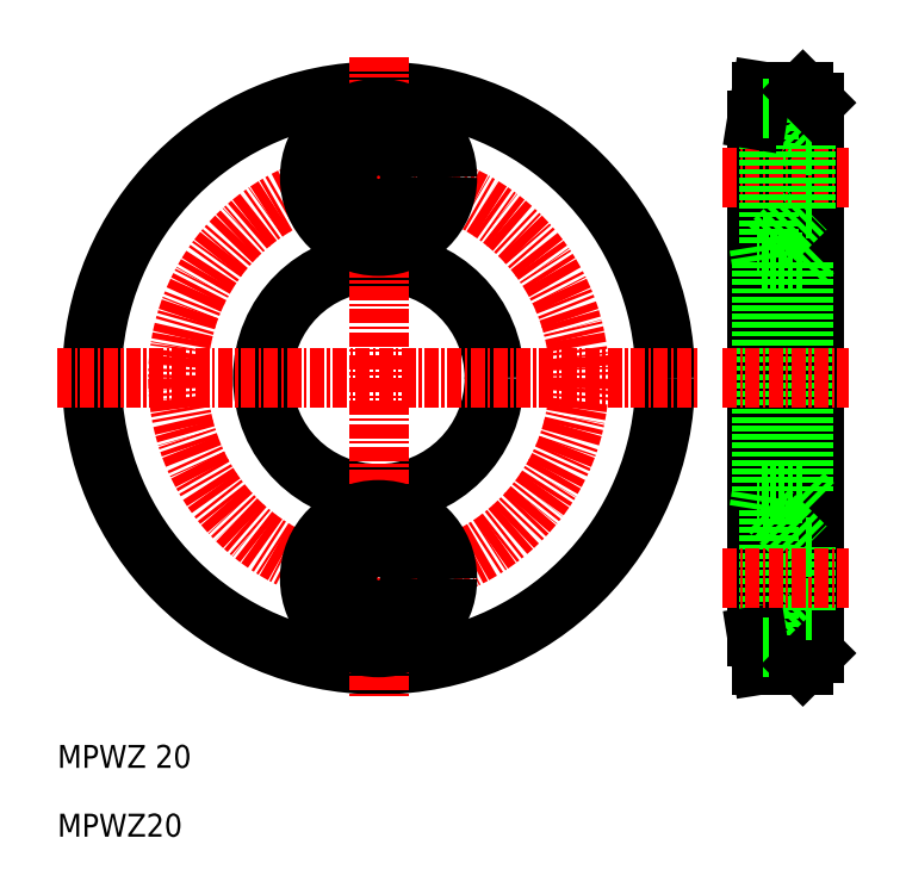
<metadata>
{"format":"dxf","ext":"dxf","renderer":"ezdxf+matplotlib","layout":"modelspace","background":"white","min_lineweight":24,"dpi":150}
</metadata>
<code>
0
SECTION
2
ENTITIES
0
LINE
8
0
10
75
20
75
30
0
11
75
21
25
31
0
0
LINE
8
0
10
71.4
20
75
30
0
11
71.4
21
25
31
0
0
LINE
8
0
10
76
20
74
30
0
11
76
21
26
31
0
0
LINE
8
0
10
71
20
27.5
30
0
11
71
21
72.5
31
0
0
CIRCLE
8
0
10
38
20
50
30
0
40
10.1
0
CIRCLE
8
0
10
38
20
50
30
0
40
25
0
LINE
8
0
10
75
20
60.1
30
0
11
75
21
39.9
31
0
0
LINE
8
0
10
71.4
20
60.1
30
0
11
71.4
21
39.9
31
0
0
LINE
8
CENTER
10
38
20
78
30
0
11
38
21
22
31
0
0
CIRCLE
8
CENTER
10
38
20
50
30
0
40
17.5
0
LINE
8
CENTER
10
10
20
50
30
0
11
66
21
50
31
0
0
TEXT
8
0
10
10
20
16
30
0
40
2
1
MPWZ 20
0
TEXT
8
0
10
10
20
10
30
0
40
2
1
MPWZ20
0
CIRCLE
8
0
10
38
20
32.5
30
0
40
2.75
0
CIRCLE
8
0
10
38
20
32.5
30
0
40
6
0
LINE
8
0
10
75.25
20
29.75
30
0
11
75.25
21
35.25
31
0
0
LINE
8
0
10
72
20
38.5
30
0
11
72
21
26.5
31
0
0
LINE
8
0
10
72
20
26.5
30
0
11
75.25
21
29.75
31
0
0
LINE
8
0
10
71.4
20
25
30
0
11
75
21
25
31
0
0
LINE
8
0
10
71
20
27.5
30
0
11
71.4
21
25
31
0
0
LINE
8
0
10
72
20
26.5
30
0
11
71.16
21
26.5
31
0
0
LINE
8
0
10
75
20
25
30
0
11
76
21
26
31
0
0
LINE
8
0
10
75.25
20
29.75
30
0
11
76
21
29.75
31
0
0
LINE
8
0
10
72
20
38.5
30
0
11
75.25
21
35.25
31
0
0
LINE
8
0
10
71.4
20
39.9
30
0
11
75
21
39.9
31
0
0
LINE
8
CENTER
10
68
20
50
30
0
11
79
21
50
31
0
0
LINE
8
CENTER
10
68
20
32.5
30
0
11
79
21
32.5
31
0
0
LINE
8
0
10
72
20
38.5
30
0
11
71
21
38.5
31
0
0
LINE
8
0
10
71.18
20
38.5
30
0
11
71.4
21
39.9
31
0
0
LINE
8
0
10
75.25
20
35.25
30
0
11
76
21
35.25
31
0
0
LINE
8
0
10
75
20
39.9
30
0
11
76
21
38.9
31
0
0
CIRCLE
8
0
10
38
20
67.5
30
0
40
2.75
0
CIRCLE
8
0
10
38
20
67.5
30
0
40
6
0
LINE
8
0
10
72
20
61.5
30
0
11
75.25
21
64.75
31
0
0
LINE
8
0
10
72
20
73.5
30
0
11
75.25
21
70.25
31
0
0
LINE
8
0
10
71.4
20
75
30
0
11
75
21
75
31
0
0
LINE
8
0
10
71.4
20
60.1
30
0
11
75
21
60.1
31
0
0
LINE
8
CENTER
10
68
20
67.5
30
0
11
79
21
67.5
31
0
0
LINE
8
0
10
72
20
73.5
30
0
11
72
21
61.5
31
0
0
LINE
8
0
10
71.18
20
61.5
30
0
11
71.4
21
60.1
31
0
0
LINE
8
0
10
72
20
61.5
30
0
11
71
21
61.5
31
0
0
LINE
8
0
10
71
20
72.5
30
0
11
71.4
21
75
31
0
0
LINE
8
0
10
72
20
73.5
30
0
11
71.16
21
73.5
31
0
0
LINE
8
0
10
75.25
20
64.75
30
0
11
75.25
21
70.25
31
0
0
LINE
8
0
10
75
20
60.1
30
0
11
76
21
61.1
31
0
0
LINE
8
0
10
75.25
20
64.75
30
0
11
76
21
64.75
31
0
0
LINE
8
0
10
75.25
20
70.25
30
0
11
76
21
70.25
31
0
0
LINE
8
0
10
75
20
75
30
0
11
76
21
74
31
0
0
ENDSEC
0
EOF

</code>
